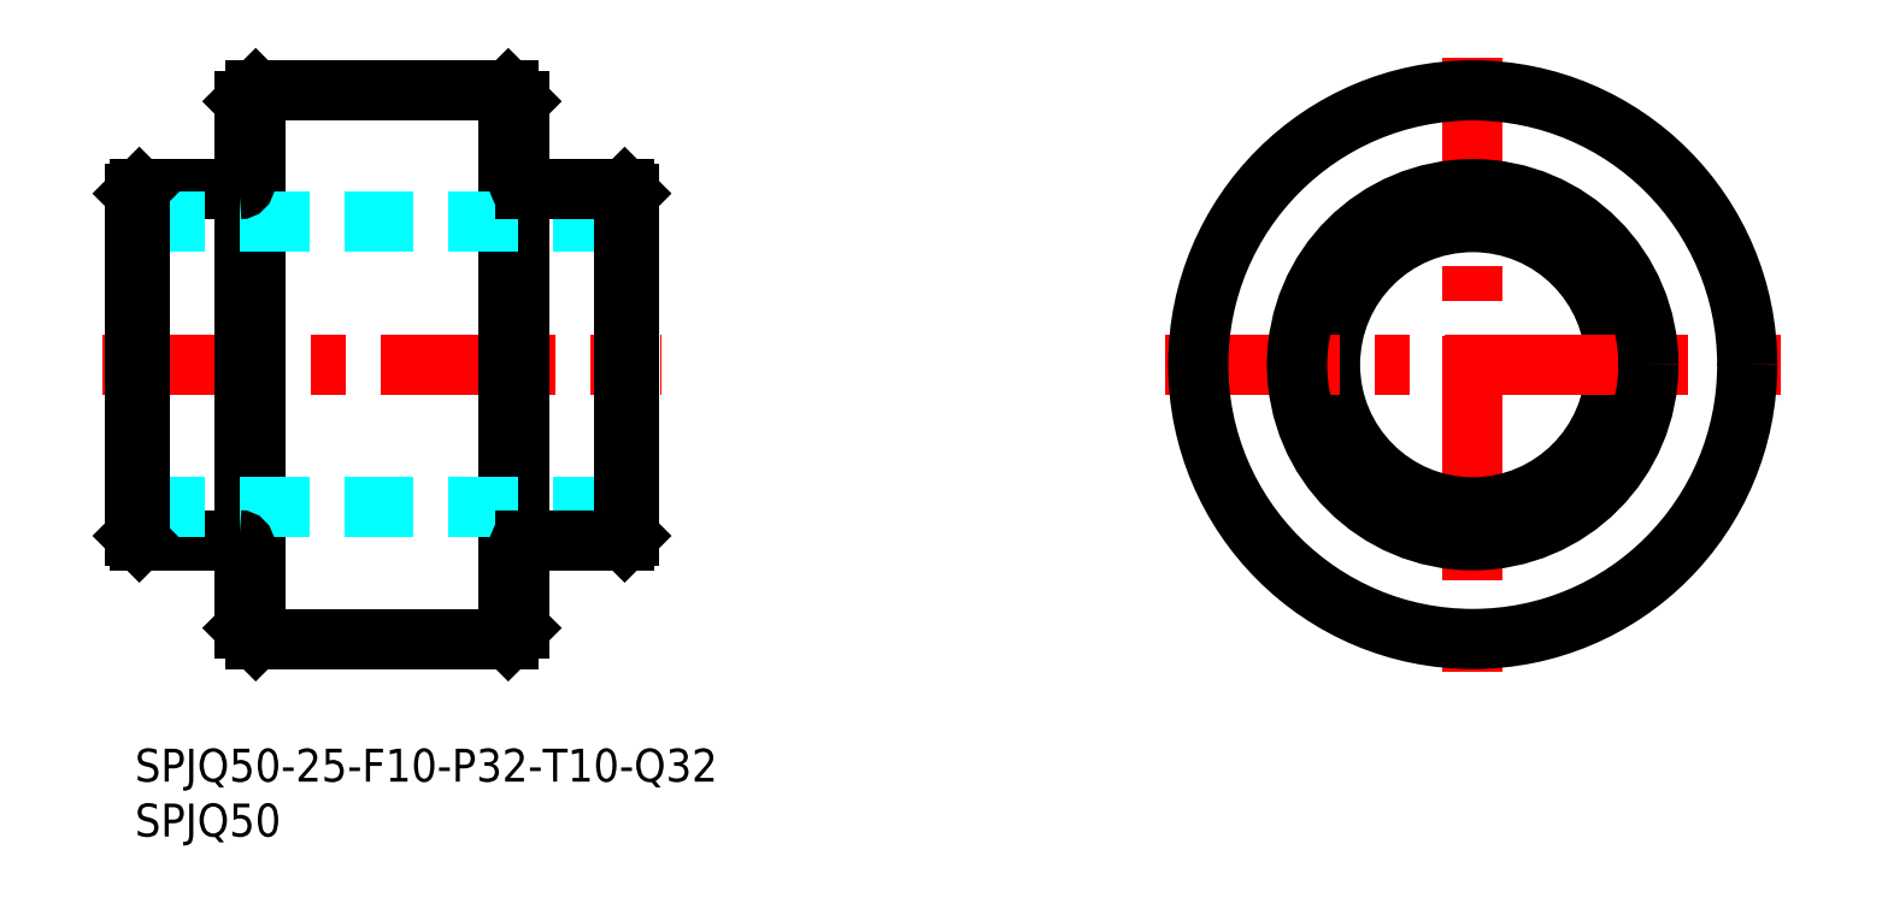
<metadata>
{"format":"dxf","ext":"dxf","renderer":"ezdxf+matplotlib","layout":"modelspace","background":"white","min_lineweight":24,"dpi":150}
</metadata>
<code>
0
SECTION
2
ENTITIES
0
INSERT
8
MSM_CONTINUOUS
2
*U6
10
0
20
0
30
0
0
INSERT
8
MSM_CONTINUOUS
2
*U7
10
0
20
0
30
0
0
LINE
8
MSM_CENTER
10
-3
20
35
30
0
11
48
21
35
31
0
0
LINE
8
MSM_CONTINUOUS
10
5.22e-14
20
50.6
30
0
11
-5.12e-14
21
19.4
31
0
0
LINE
8
MSM_CONTINUOUS
10
11
20
60
30
0
11
11
21
10
31
0
0
LINE
8
MSM_CONTINUOUS
10
34
20
60
30
0
11
34
21
10
31
0
0
LINE
8
MSM_CONTINUOUS
10
10
20
59
30
0
11
10
21
11
31
0
0
LINE
8
MSM_CONTINUOUS
10
35
20
59
30
0
11
35
21
11
31
0
0
LINE
8
MSM_CONTINUOUS
10
0.4
20
19
30
0
11
9.5
21
19
31
0
0
LINE
8
MSM_DASHED
10
5.02e-14
20
22
30
0
11
45
21
22
31
0
0
LINE
8
MSM_CONTINUOUS
10
11
20
10
30
0
11
34
21
10
31
0
0
LINE
8
MSM_CONTINUOUS
10
11
20
10
30
0
11
10
21
11
31
0
0
ARC
8
MSM_CONTINUOUS
10
9.5
20
18.5
30
0
40
0.5
50
0
51
90
0
LINE
8
MSM_CONTINUOUS
10
44.6
20
19
30
0
11
35.5
21
19
31
0
0
LINE
8
MSM_CONTINUOUS
10
35
20
11
30
0
11
34
21
10
31
0
0
ARC
8
MSM_CONTINUOUS
10
35.5
20
18.5
30
0
40
0.5
50
90
51
180
0
LINE
8
MSM_CONTINUOUS
10
0.4
20
51
30
0
11
9.5
21
51
31
0
0
LINE
8
MSM_DASHED
10
5.02e-14
20
48
30
0
11
45
21
48
31
0
0
LINE
8
MSM_CONTINUOUS
10
11
20
60
30
0
11
34
21
60
31
0
0
ARC
8
MSM_CONTINUOUS
10
9.5
20
51.5
30
0
40
0.5
50
270
51
0
0
LINE
8
MSM_CONTINUOUS
10
10
20
59
30
0
11
11
21
60
31
0
0
LINE
8
MSM_CONTINUOUS
10
44.6
20
51
30
0
11
35.5
21
51
31
0
0
ARC
8
MSM_CONTINUOUS
10
35.5
20
51.5
30
0
40
0.5
50
180
51
270
0
LINE
8
MSM_CONTINUOUS
10
34
20
60
30
0
11
35
21
59
31
0
0
LINE
8
MSM_CENTER
10
121.8
20
63
30
0
11
121.8
21
7
31
0
0
CIRCLE
8
MSM_CONTINUOUS
10
121.8
20
35
30
0
40
13
0
LINE
8
MSM_CENTER
10
93.84
20
35
30
0
11
149.8
21
35
31
0
0
LINE
8
MSM_CONTINUOUS
10
5.22e-14
20
50.6
30
0
11
0.4
21
51
31
0
0
LINE
8
MSM_CONTINUOUS
10
5.22e-14
20
19.4
30
0
11
0.4
21
19
31
0
0
LINE
8
MSM_CONTINUOUS
10
0.4
20
51
30
0
11
0.4
21
19
31
0
0
LINE
8
MSM_CONTINUOUS
10
45
20
50.6
30
0
11
44.6
21
51
31
0
0
LINE
8
MSM_CONTINUOUS
10
45
20
50.6
30
0
11
45
21
19.4
31
0
0
LINE
8
MSM_CONTINUOUS
10
45
20
19.4
30
0
11
44.6
21
19
31
0
0
LINE
8
MSM_CONTINUOUS
10
44.6
20
51
30
0
11
44.6
21
19
31
0
0
CIRCLE
8
MSM_CONTINUOUS
10
121.8
20
35
30
0
40
16
0
CIRCLE
8
MSM_CONTINUOUS
10
121.8
20
35
30
0
40
25
0
ENDSEC
0
EOF

</code>
